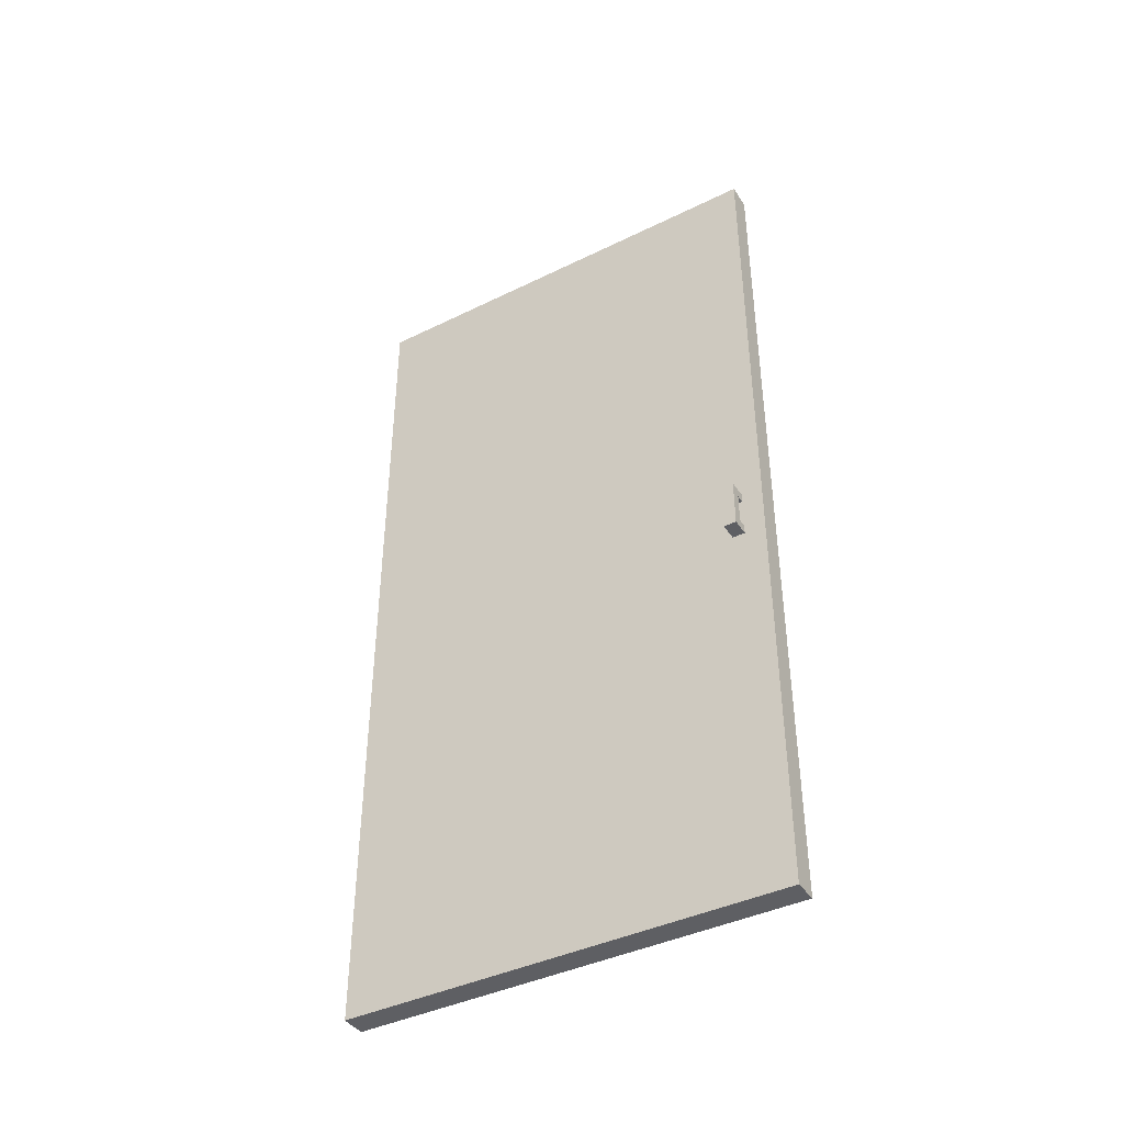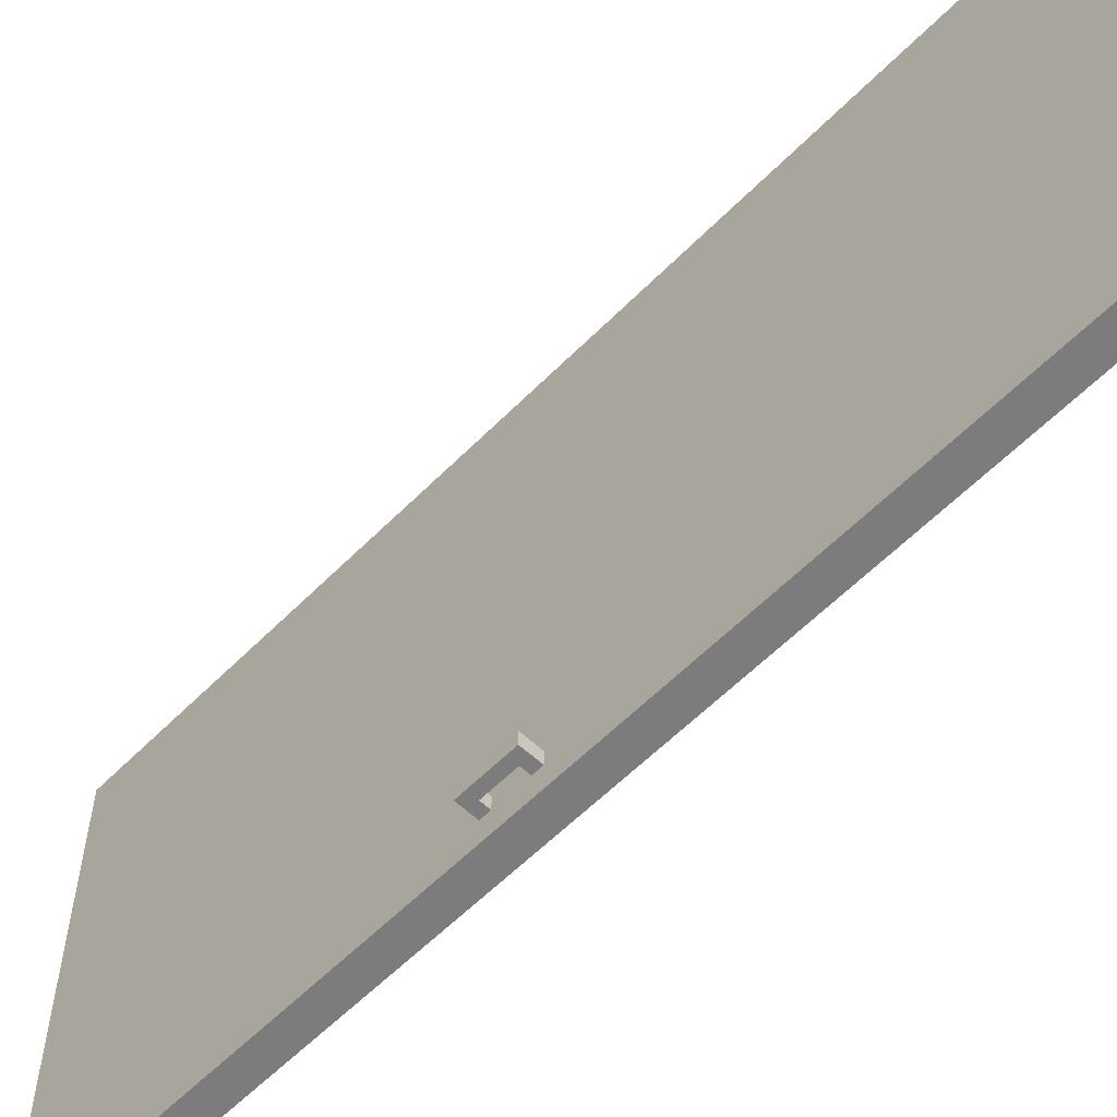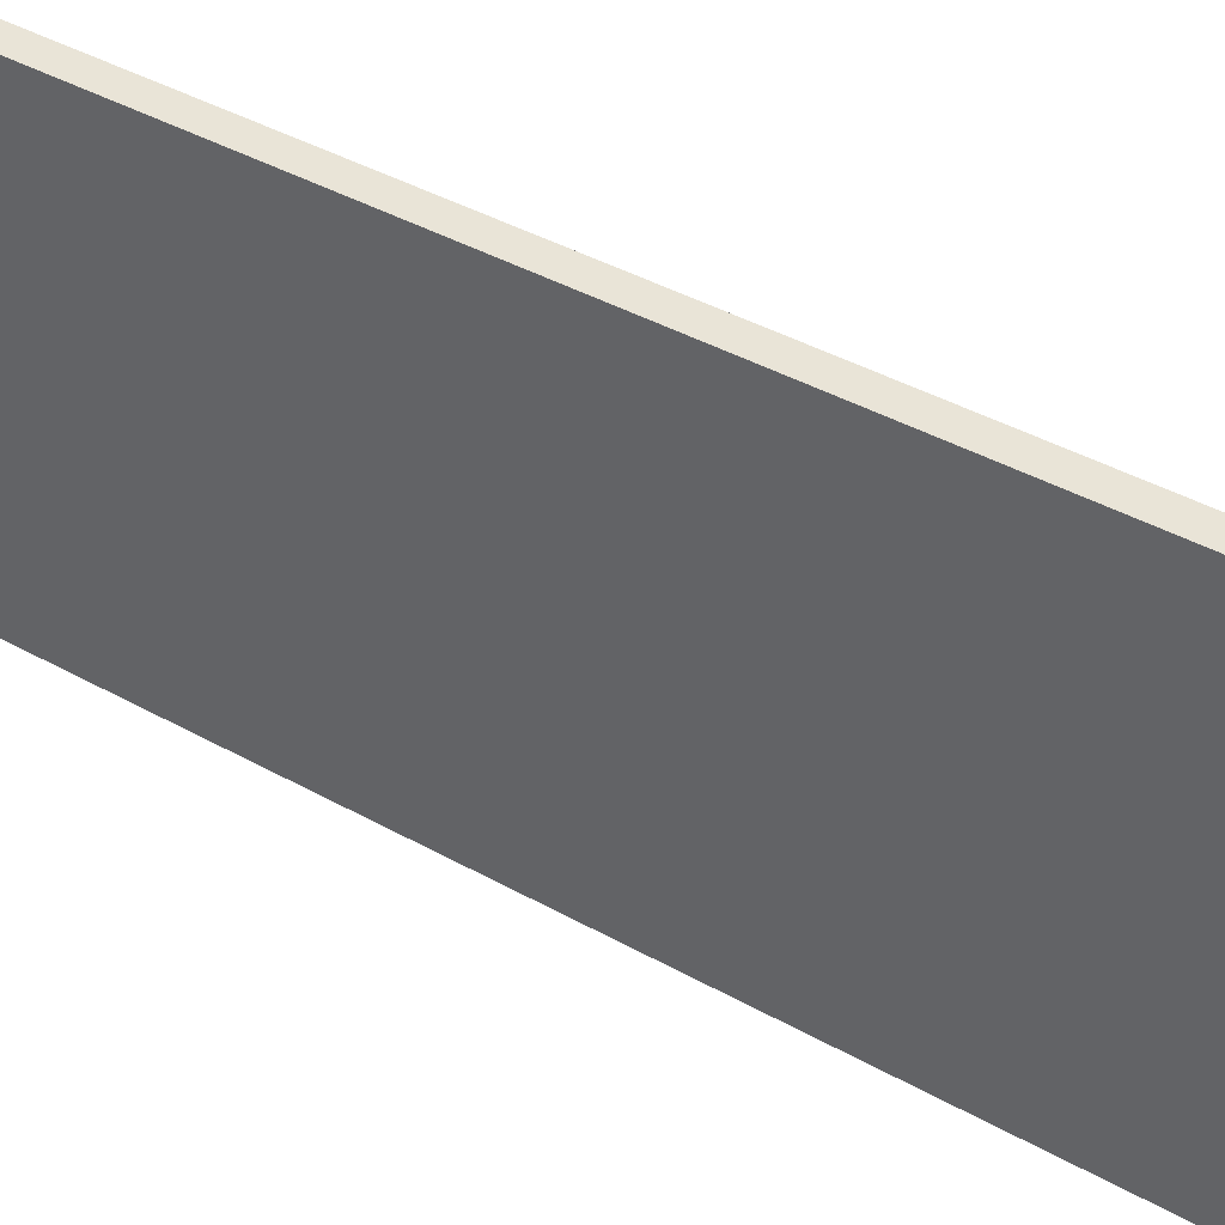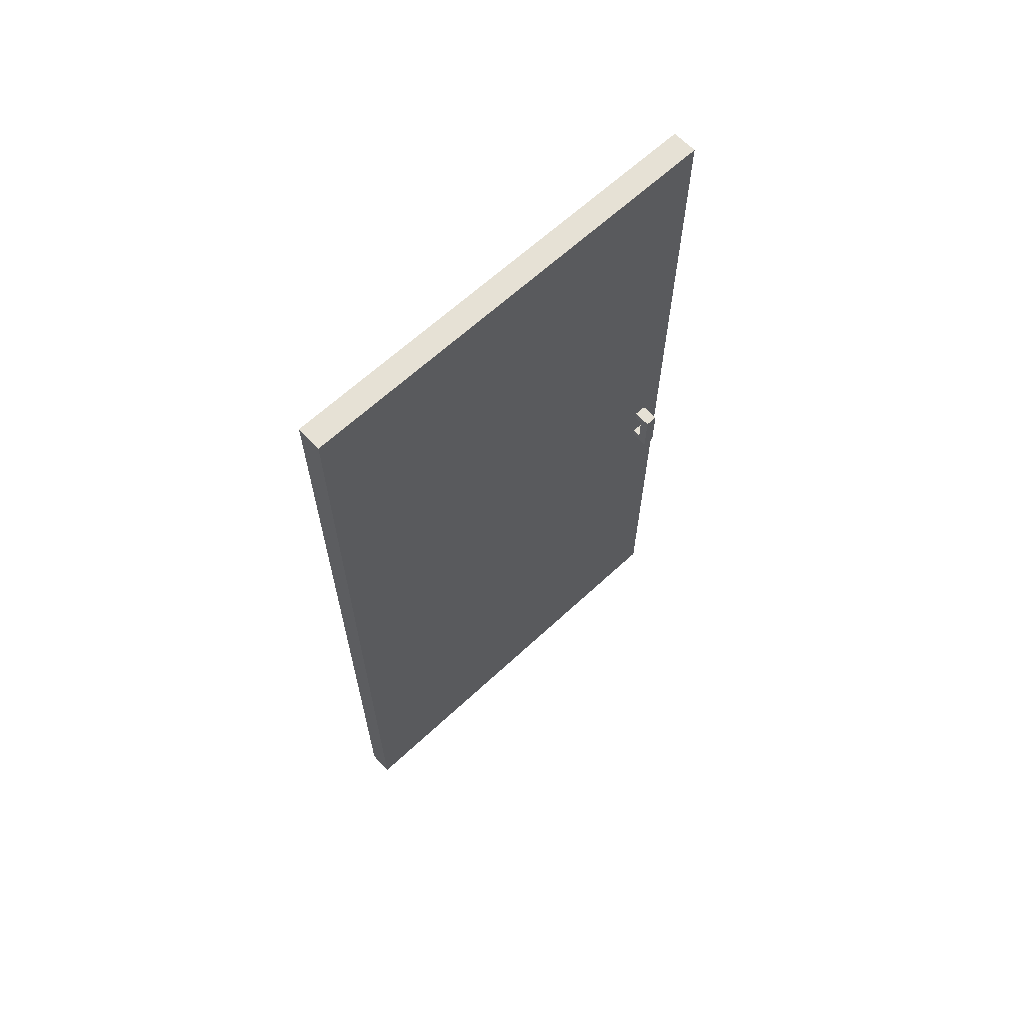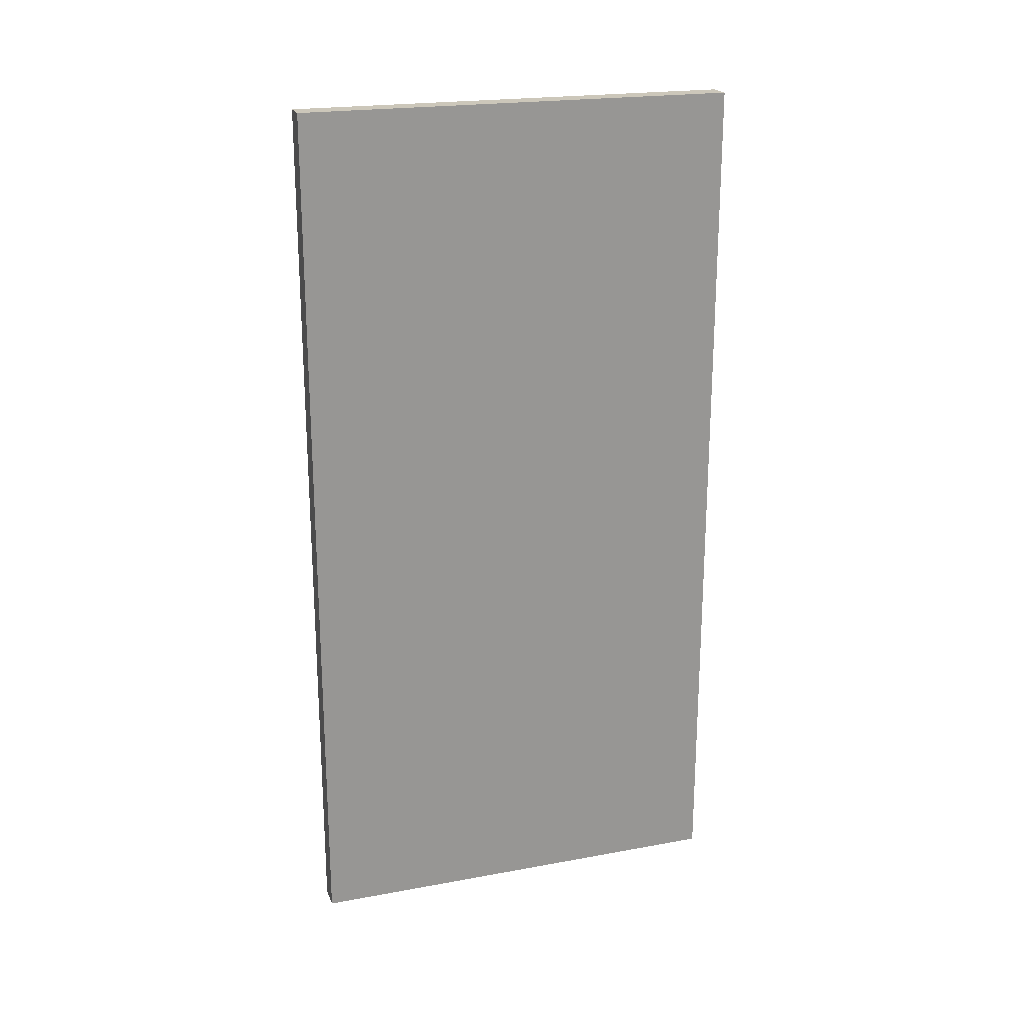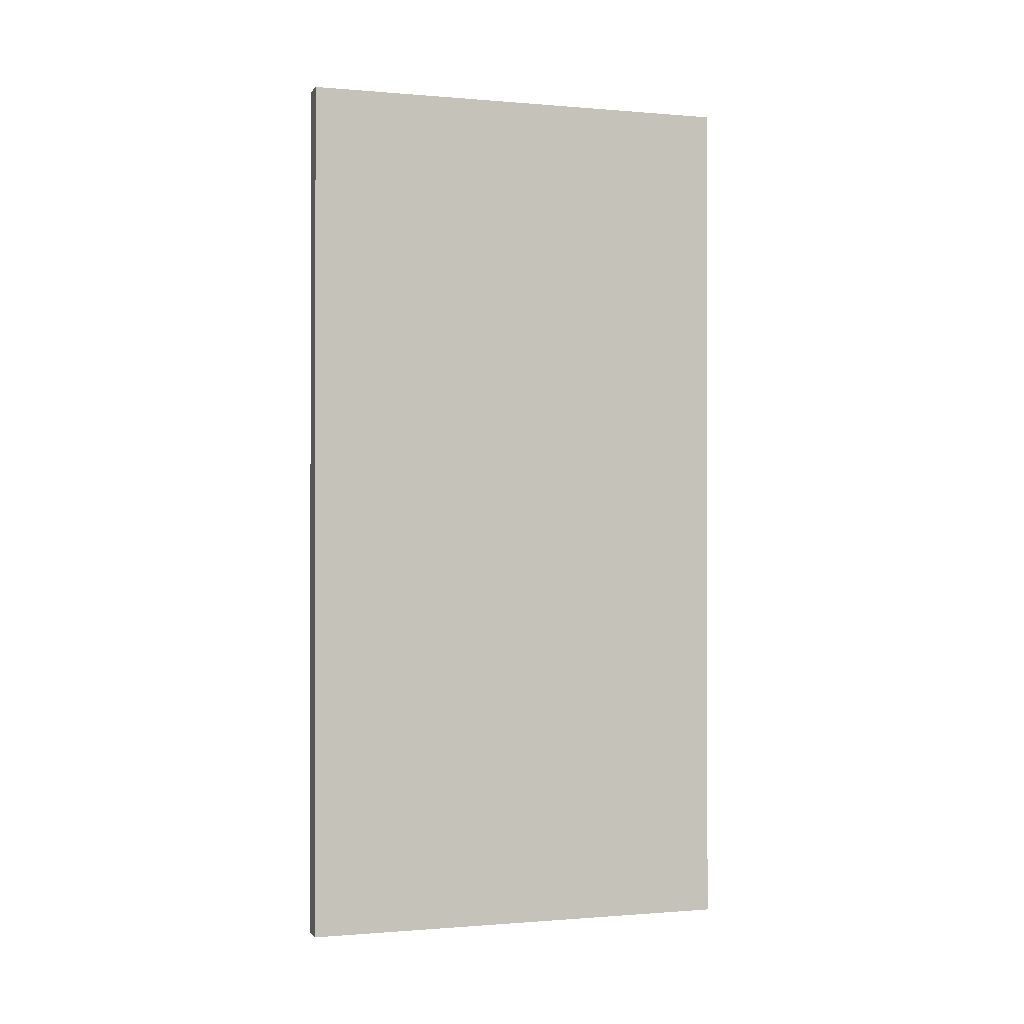
<metadata>
{"format":"obj","ext":"obj","renderer":"f3d","projection":"perspective","resolution":1024,"background":"white","views":[{"elev":-41.1,"azim":120.8,"up":"+Y"},{"elev":-58.8,"azim":136.0,"up":"+Z"},{"elev":43.0,"azim":-56.7,"up":"+Z"},{"elev":64.4,"azim":46.9,"up":"+Y"},{"elev":21.4,"azim":-108.0,"up":"+Y"},{"elev":-0.6,"azim":-107.7,"up":"+Y"}]}
</metadata>
<code>
g Line001
v 0.0282 -0.0386 -0.953
v -0.0034 -0.0386 -0.953
v -0.0034 -0.0386 -0.9824
v 0.0282 -0.0386 -0.9824
v 0.0282 -0.109 -0.953
v 0.0282 -0.109 -0.9824
v -0.0034 -0.109 -0.953
v -0.0034 -0.109 -0.9824
v -0.0034 -0.1304 -0.953
v -0.0034 -0.1304 -0.9824
v 0.0502 -0.1304 -0.953
v 0.0502 -0.1304 -0.9824
v 0.0502 -0.0171 -0.953
v 0.0502 -0.0171 -0.9824
v -0.0034 -0.0171 -0.953
v -0.0034 -0.0171 -0.9824
v 0.0078 1.029 0
v 0.0078 -1.029 0
v 0.0078 -1.029 -1.032
v 0.0078 1.029 -1.032
v -0.0502 -1.029 -1.032
v -0.0502 -1.029 0
v -0.0502 1.029 0
v -0.0502 1.029 -1.032
f 1 2 3 4
f 5 1 4 6
f 7 5 6 8
f 9 7 8 10
f 11 9 10 12
f 13 11 12 14
f 15 13 14 16
f 2 15 16 3
f 10 8 6 12
f 12 6 4 14
f 14 4 3 16
f 13 15 2 1
f 5 7 9 11
f 1 5 11 13
g puerta
f 17 18 19 20
f 21 22 23 24
f 19 18 22 21
f 20 19 21 24
f 17 20 24 23
f 18 17 23 22

</code>
